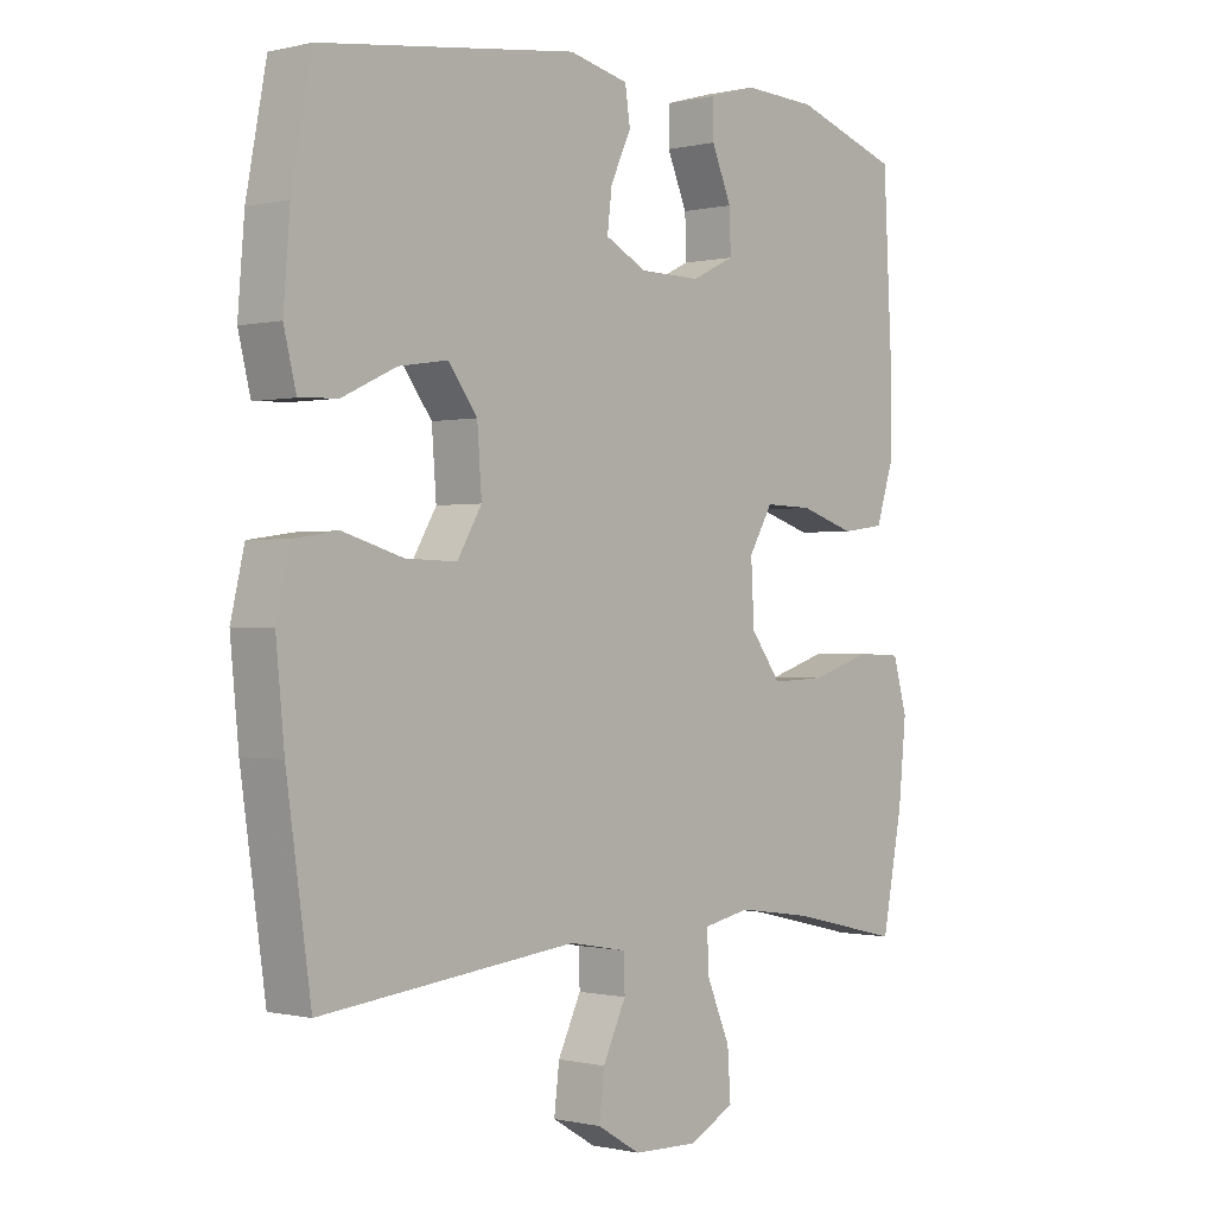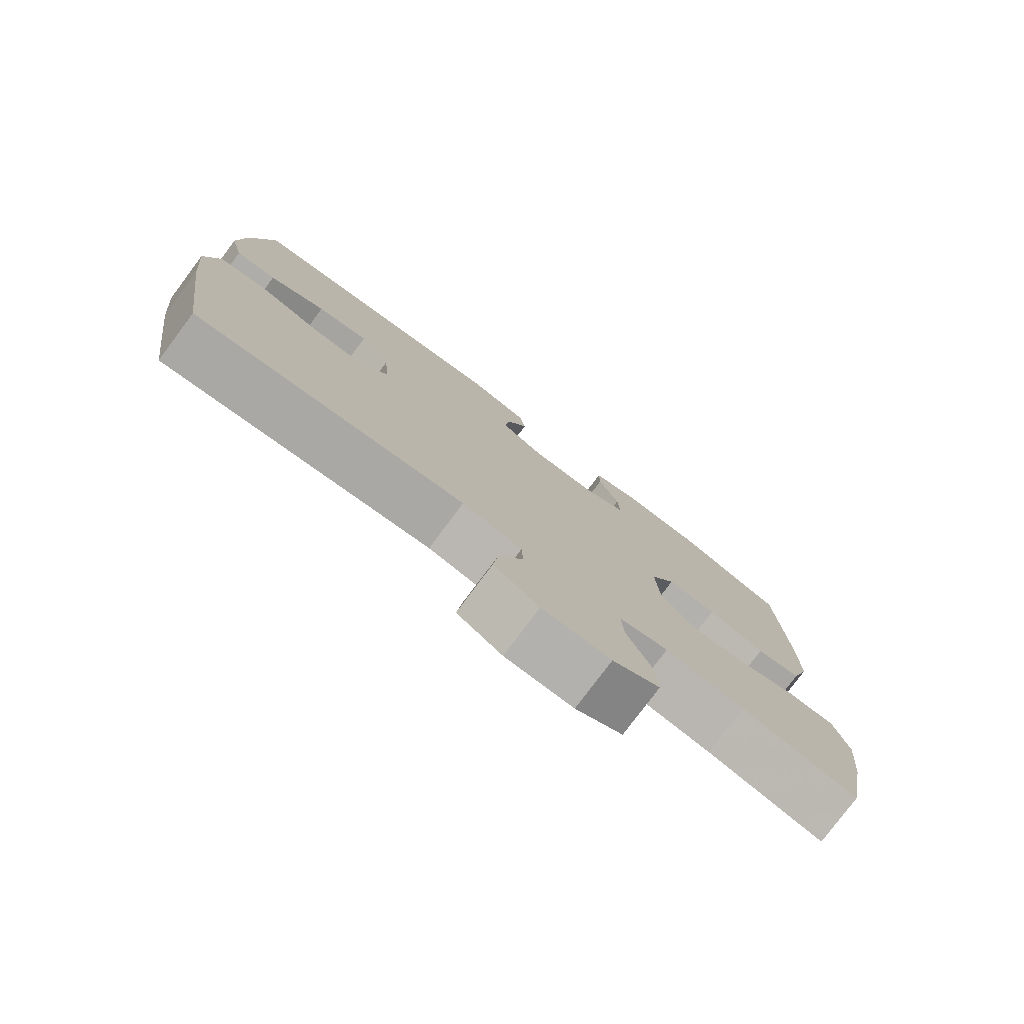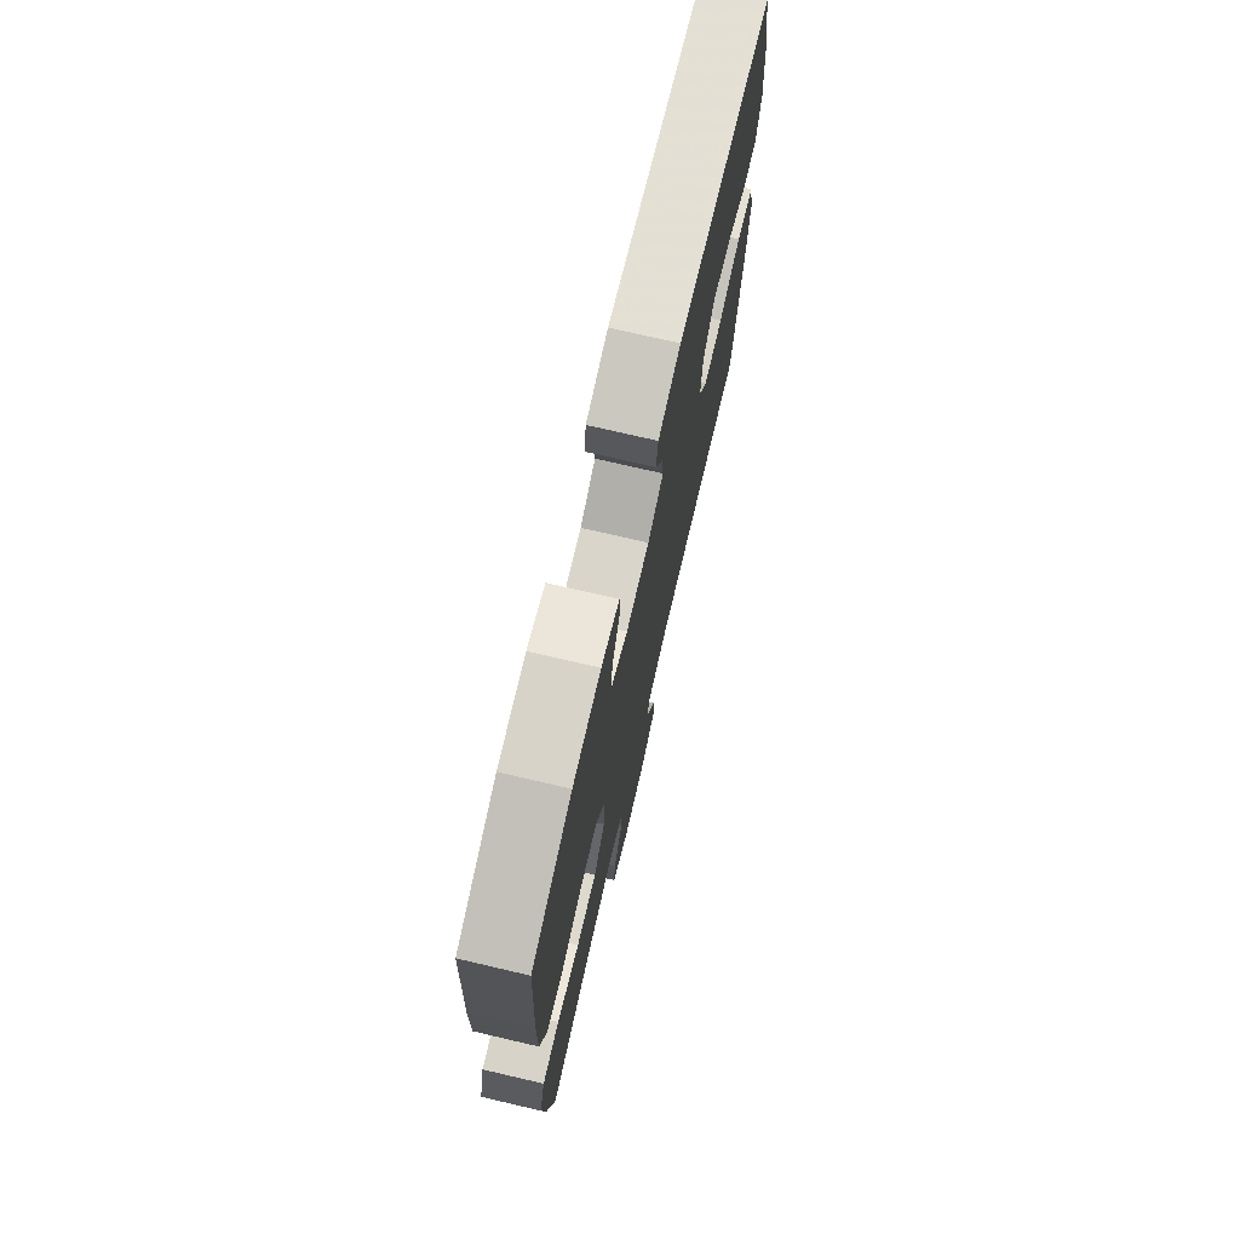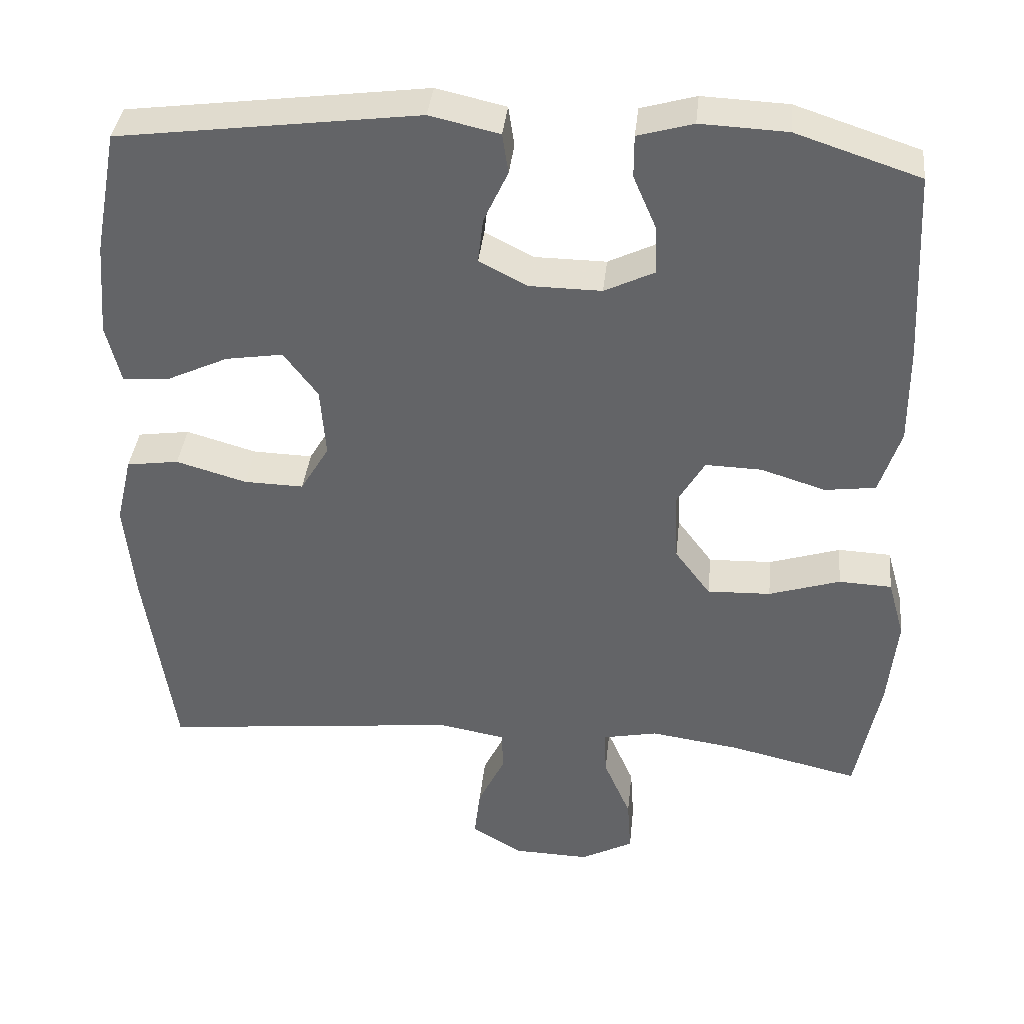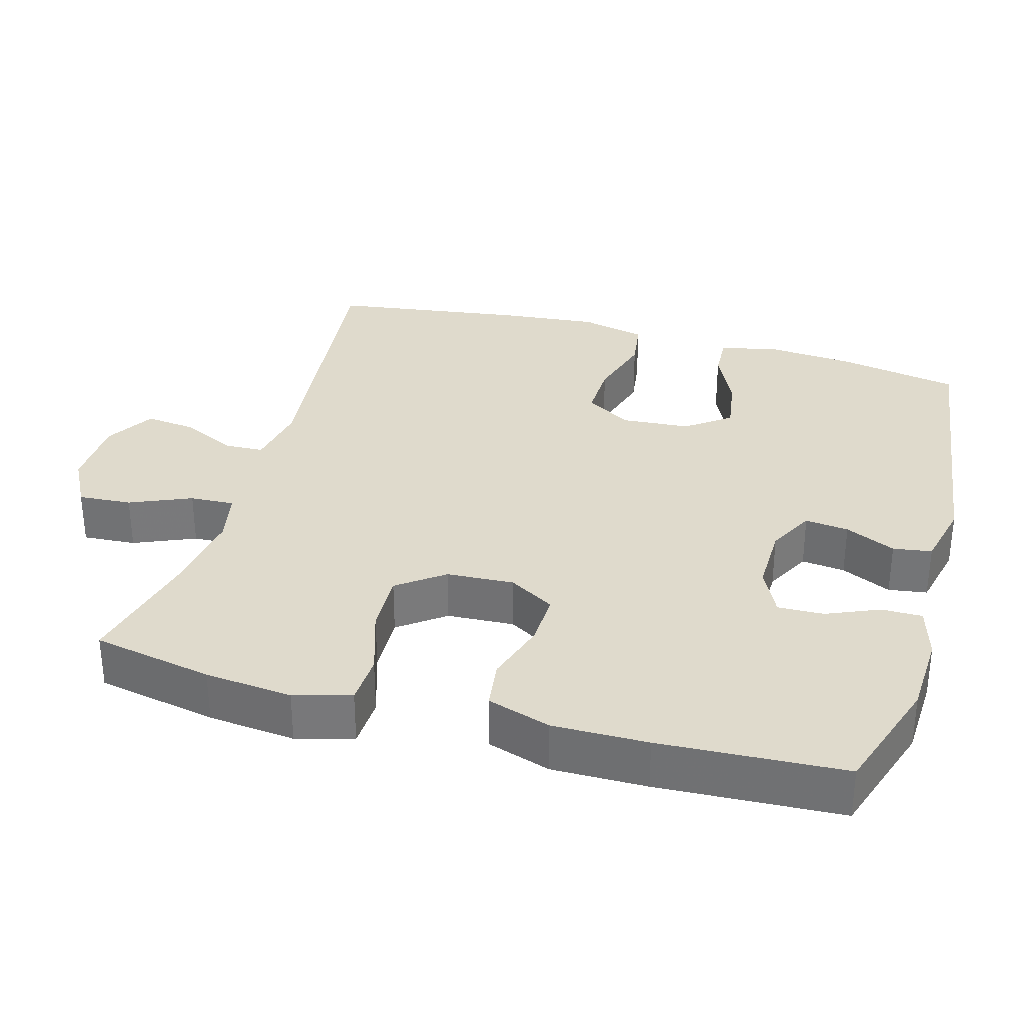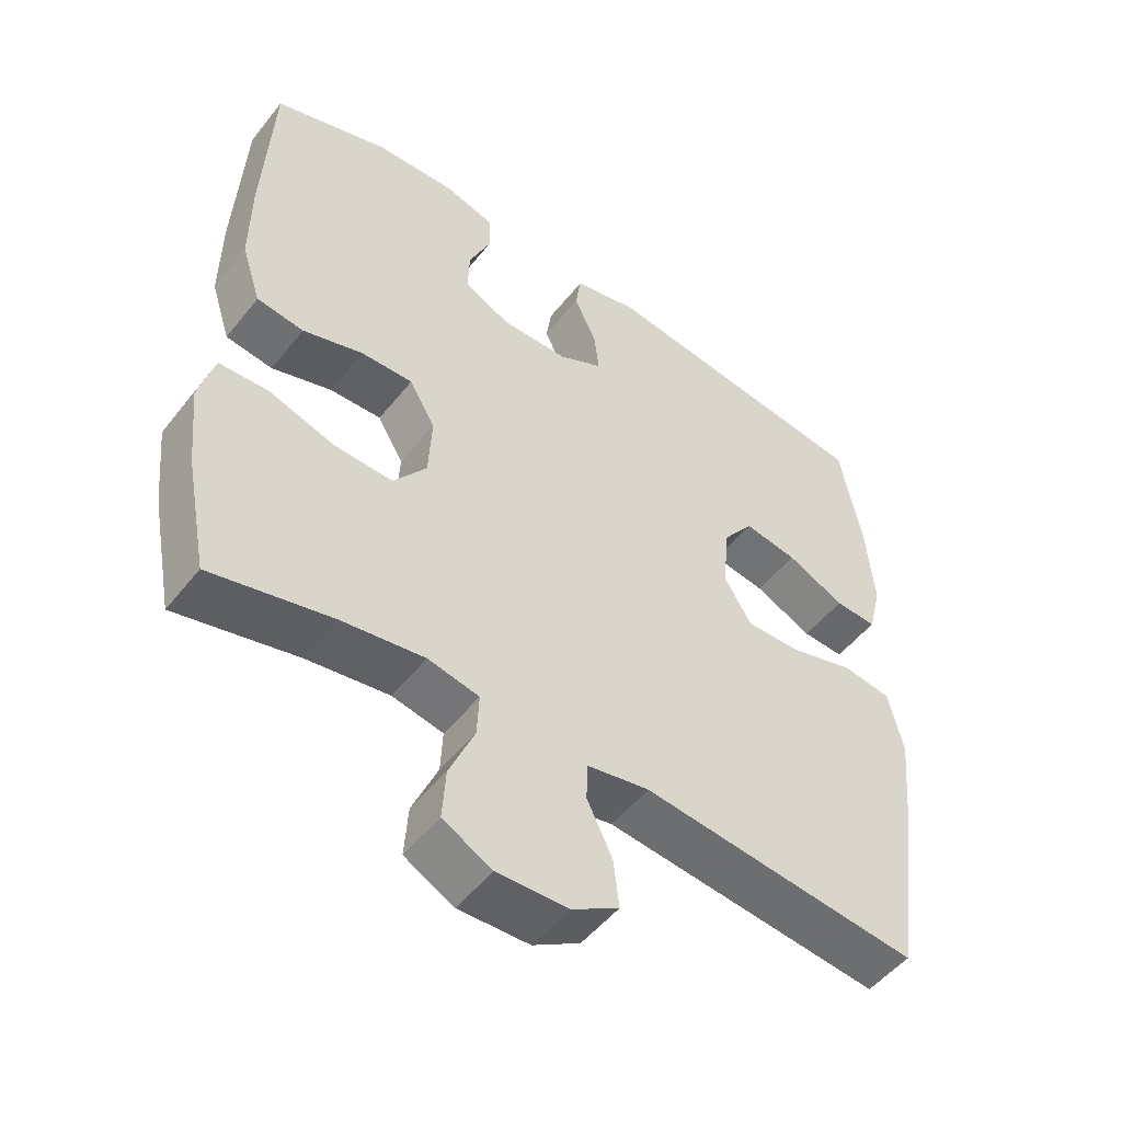
<metadata>
{"format":"obj","ext":"obj","renderer":"f3d","projection":"perspective","resolution":1024,"background":"white","views":[{"elev":-0.4,"azim":131.4,"up":"+Z"},{"elev":-78.5,"azim":143.2,"up":"+Z"},{"elev":74.0,"azim":-76.9,"up":"+Z"},{"elev":38.0,"azim":-174.0,"up":"+Z"},{"elev":32.5,"azim":-74.2,"up":"+Y"},{"elev":-51.0,"azim":-37.1,"up":"+Z"}]}
</metadata>
<code>
v 0.5 0.07 -0.5
v 0.104 0.07 -0.457
v 0.015 0.07 -0.473
v 0.013 0.07 -0.527
v 0.049 0.07 -0.602
v 0.057 0.07 -0.67
v -0.01 0.07 -0.71
v -0.111 0.07 -0.713
v -0.181 0.07 -0.676
v -0.176 0.07 -0.603
v -0.14 0.07 -0.519
v -0.137 0.07 -0.458
v -0.21 0.07 -0.443
v -0.328 0.07 -0.46
v -0.5 0.07 -0.5
v -0.532 0.07 -0.335
v -0.544 0.07 -0.215
v -0.522 0.07 -0.137
v -0.452 0.07 -0.134
v -0.358 0.07 -0.164
v -0.274 0.07 -0.167
v -0.227 0.07 -0.104
v -0.222 0.07 -0.012
v -0.259 0.07 0.051
v -0.333 0.07 0.049
v -0.419 0.07 0.022
v -0.486 0.07 0.031
v -0.514 0.07 0.118
v -0.513 0.07 0.248
v -0.5 0.07 0.5
v -0.336 0.07 0.554
v -0.222 0.07 0.559
v -0.149 0.07 0.538
v -0.149 0.07 0.482
v -0.18 0.07 0.41
v -0.182 0.07 0.347
v -0.116 0.07 0.315
v -0.021 0.07 0.316
v 0.043 0.07 0.349
v 0.036 0.07 0.409
v 0.004 0.07 0.478
v 0.012 0.07 0.531
v 0.104 0.07 0.552
v 0.5 0.07 0.5
v 0.531 0.07 0.335
v 0.541 0.07 0.211
v 0.522 0.07 0.134
v 0.462 0.07 0.137
v 0.379 0.07 0.176
v 0.303 0.07 0.188
v 0.258 0.07 0.128
v 0.251 0.07 0.035
v 0.289 0.07 -0.029
v 0.368 0.07 -0.027
v 0.461 0.07 0
v 0.53 0.07 -0.01
v 0.551 0.07 -0.1
v 0.538 0.07 -0.234
v 0.5 0 -0.5
v 0.104 0 -0.457
v 0.015 0 -0.473
v 0.013 0 -0.527
v 0.049 0 -0.602
v 0.057 0 -0.67
v -0.01 0 -0.71
v -0.111 0 -0.713
v -0.181 0 -0.676
v -0.176 0 -0.603
v -0.14 0 -0.519
v -0.137 0 -0.458
v -0.21 0 -0.443
v -0.328 0 -0.46
v -0.5 0 -0.5
v -0.532 0 -0.335
v -0.544 0 -0.215
v -0.522 0 -0.137
v -0.452 0 -0.134
v -0.358 0 -0.164
v -0.274 0 -0.167
v -0.227 0 -0.104
v -0.222 0 -0.012
v -0.259 0 0.051
v -0.333 0 0.049
v -0.419 0 0.022
v -0.486 0 0.031
v -0.514 0 0.118
v -0.513 0 0.248
v -0.5 0 0.5
v -0.336 0 0.554
v -0.222 0 0.559
v -0.149 0 0.538
v -0.149 0 0.482
v -0.18 0 0.41
v -0.182 0 0.347
v -0.116 0 0.315
v -0.021 0 0.316
v 0.043 0 0.349
v 0.036 0 0.409
v 0.004 0 0.478
v 0.012 0 0.531
v 0.104 0 0.552
v 0.5 0 0.5
v 0.531 0 0.335
v 0.541 0 0.211
v 0.522 0 0.134
v 0.462 0 0.137
v 0.379 0 0.176
v 0.303 0 0.188
v 0.258 0 0.128
v 0.251 0 0.035
v 0.289 0 -0.029
v 0.368 0 -0.027
v 0.461 0 0
v 0.53 0 -0.01
v 0.551 0 -0.1
v 0.538 0 -0.234
f 57 58 1 2
f 54 55 56 57
f 53 54 57 2
f 52 53 2 3
f 51 52 3
f 46 47 48 49
f 46 49 50
f 45 46 50
f 44 45 50
f 43 44 50 51
f 40 41 42 43
f 39 40 43 51
f 32 33 34 35
f 32 35 36
f 31 32 36
f 30 31 36
f 29 30 36 37
f 25 26 27 28
f 24 25 28 29
f 17 18 19 20
f 17 20 21
f 14 15 16 17
f 13 14 17 21
f 12 13 21 22
f 8 9 10 11
f 8 11 12
f 7 8 12
f 4 5 6 7
f 3 4 7 12
f 38 39 51 3
f 24 29 37 38
f 23 24 38
f 22 23 38
f 3 12 22 38
f 60 59 116 115
f 115 114 113 112
f 60 115 112 111
f 61 60 111 110
f 61 110 109
f 107 106 105 104
f 108 107 104
f 108 104 103
f 108 103 102
f 109 108 102 101
f 101 100 99 98
f 109 101 98 97
f 93 92 91 90
f 94 93 90
f 94 90 89
f 94 89 88
f 95 94 88 87
f 86 85 84 83
f 87 86 83 82
f 78 77 76 75
f 79 78 75
f 75 74 73 72
f 79 75 72 71
f 80 79 71 70
f 69 68 67 66
f 70 69 66
f 70 66 65
f 65 64 63 62
f 70 65 62 61
f 61 109 97 96
f 96 95 87 82
f 96 82 81
f 96 81 80
f 96 80 70 61
f 1 59 60 2
f 2 60 61 3
f 3 61 62 4
f 4 62 63 5
f 5 63 64 6
f 6 64 65 7
f 7 65 66 8
f 8 66 67 9
f 9 67 68 10
f 10 68 69 11
f 11 69 70 12
f 12 70 71 13
f 13 71 72 14
f 14 72 73 15
f 15 73 74 16
f 16 74 75 17
f 17 75 76 18
f 18 76 77 19
f 19 77 78 20
f 20 78 79 21
f 21 79 80 22
f 22 80 81 23
f 23 81 82 24
f 24 82 83 25
f 25 83 84 26
f 26 84 85 27
f 27 85 86 28
f 28 86 87 29
f 29 87 88 30
f 30 88 89 31
f 31 89 90 32
f 32 90 91 33
f 33 91 92 34
f 34 92 93 35
f 35 93 94 36
f 36 94 95 37
f 37 95 96 38
f 38 96 97 39
f 39 97 98 40
f 40 98 99 41
f 41 99 100 42
f 42 100 101 43
f 43 101 102 44
f 44 102 103 45
f 45 103 104 46
f 46 104 105 47
f 47 105 106 48
f 48 106 107 49
f 49 107 108 50
f 50 108 109 51
f 51 109 110 52
f 52 110 111 53
f 53 111 112 54
f 54 112 113 55
f 55 113 114 56
f 56 114 115 57
f 57 115 116 58
f 58 116 59 1

</code>
